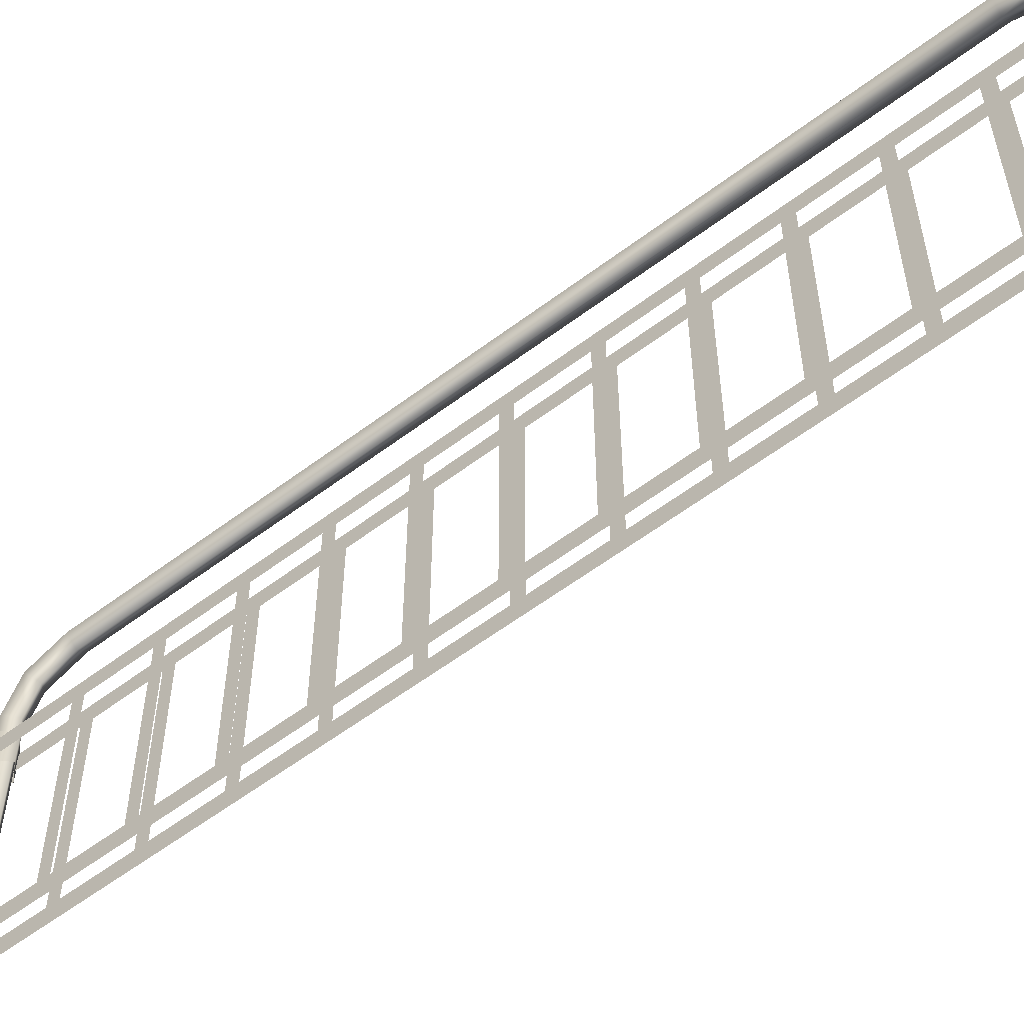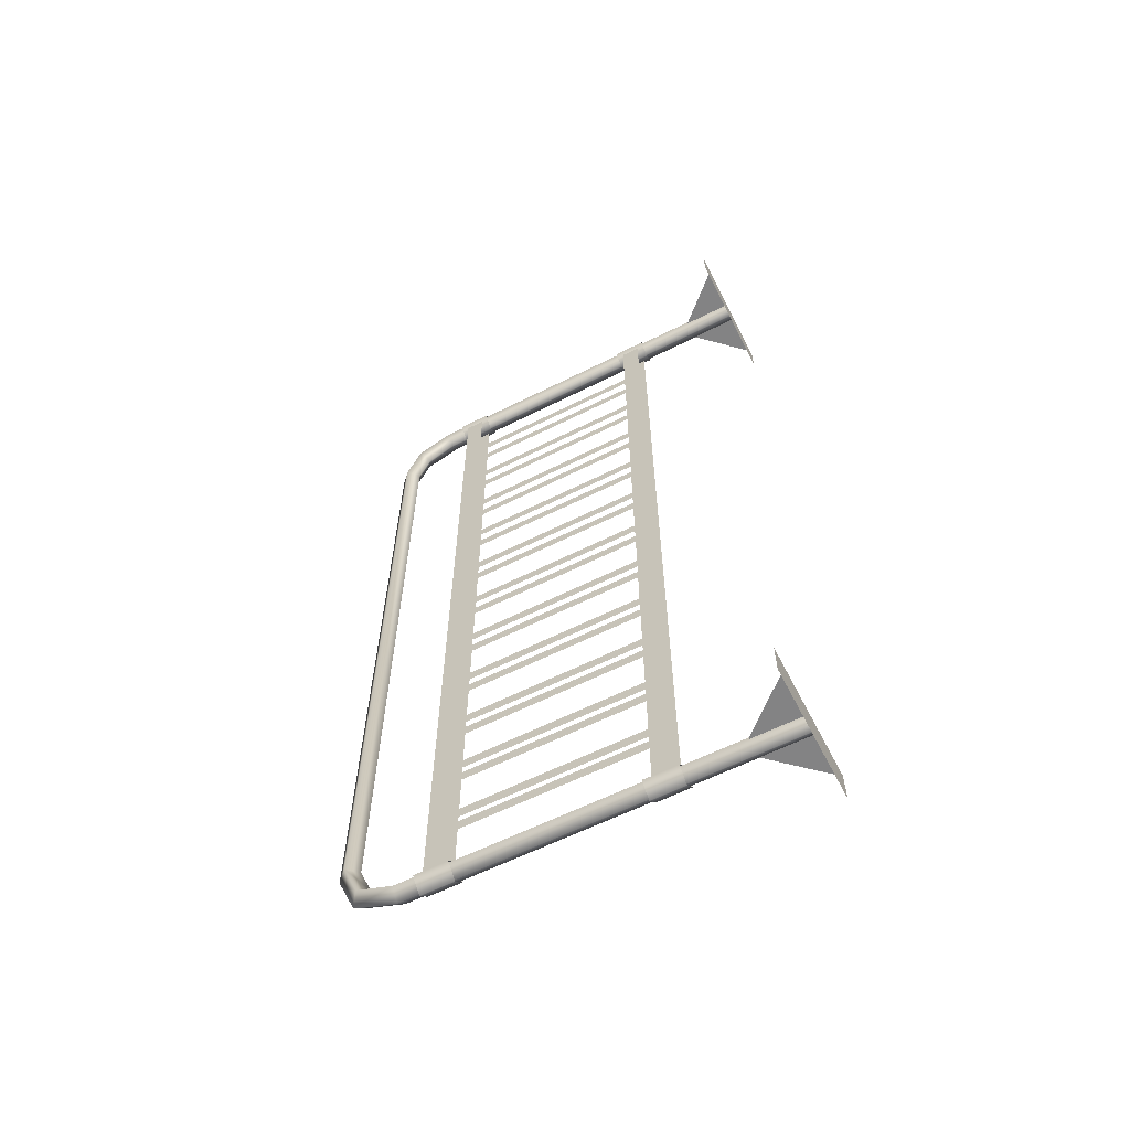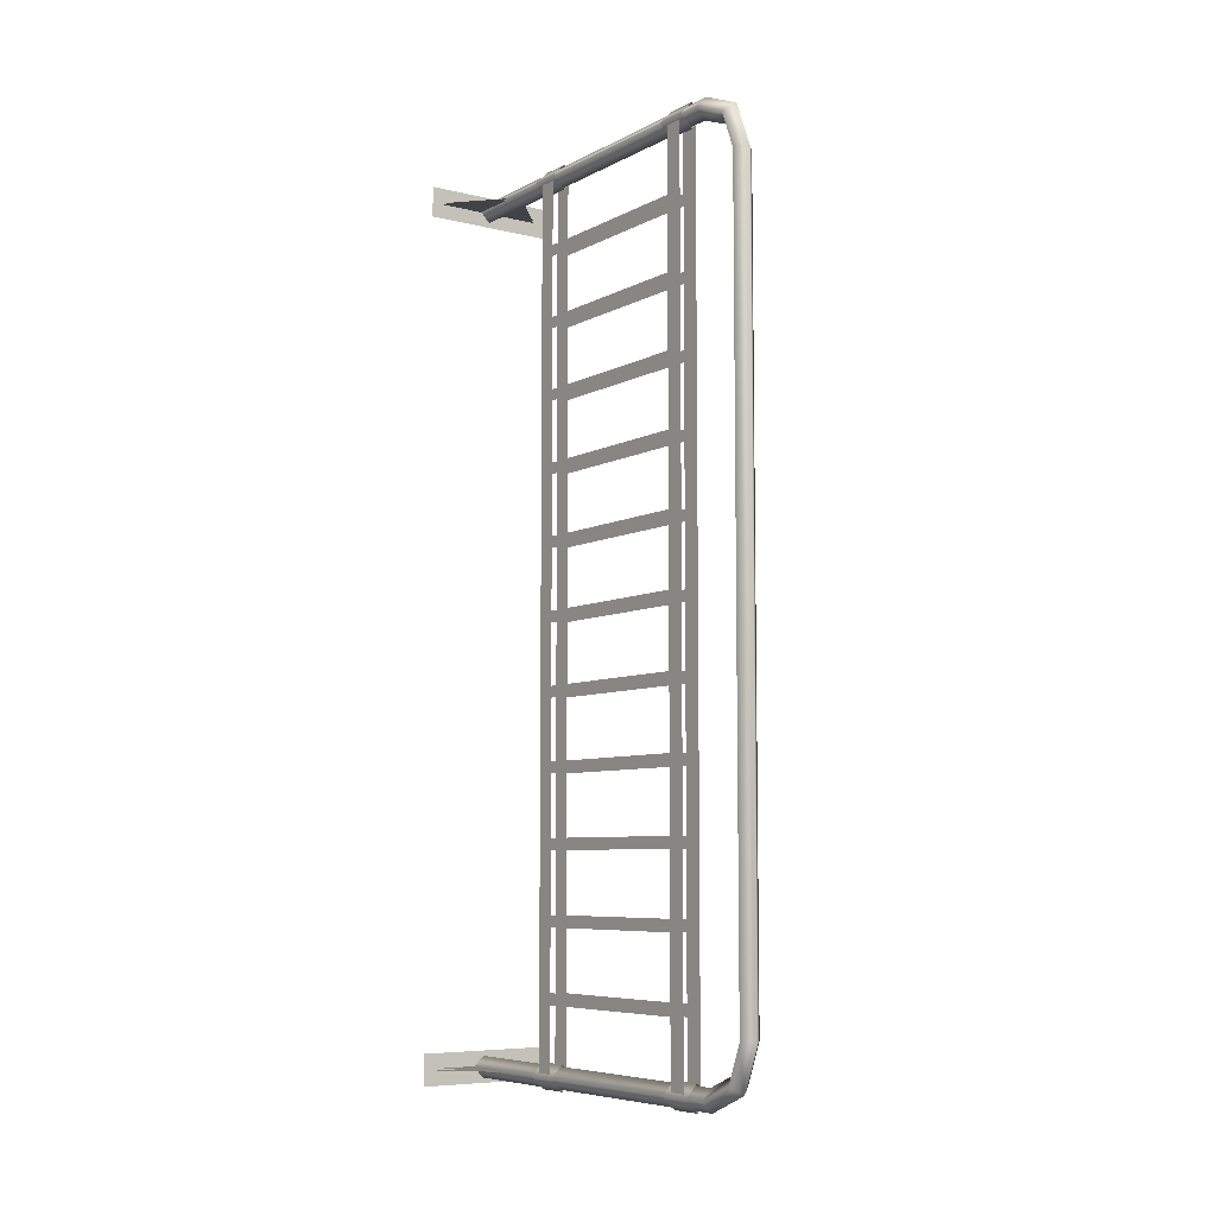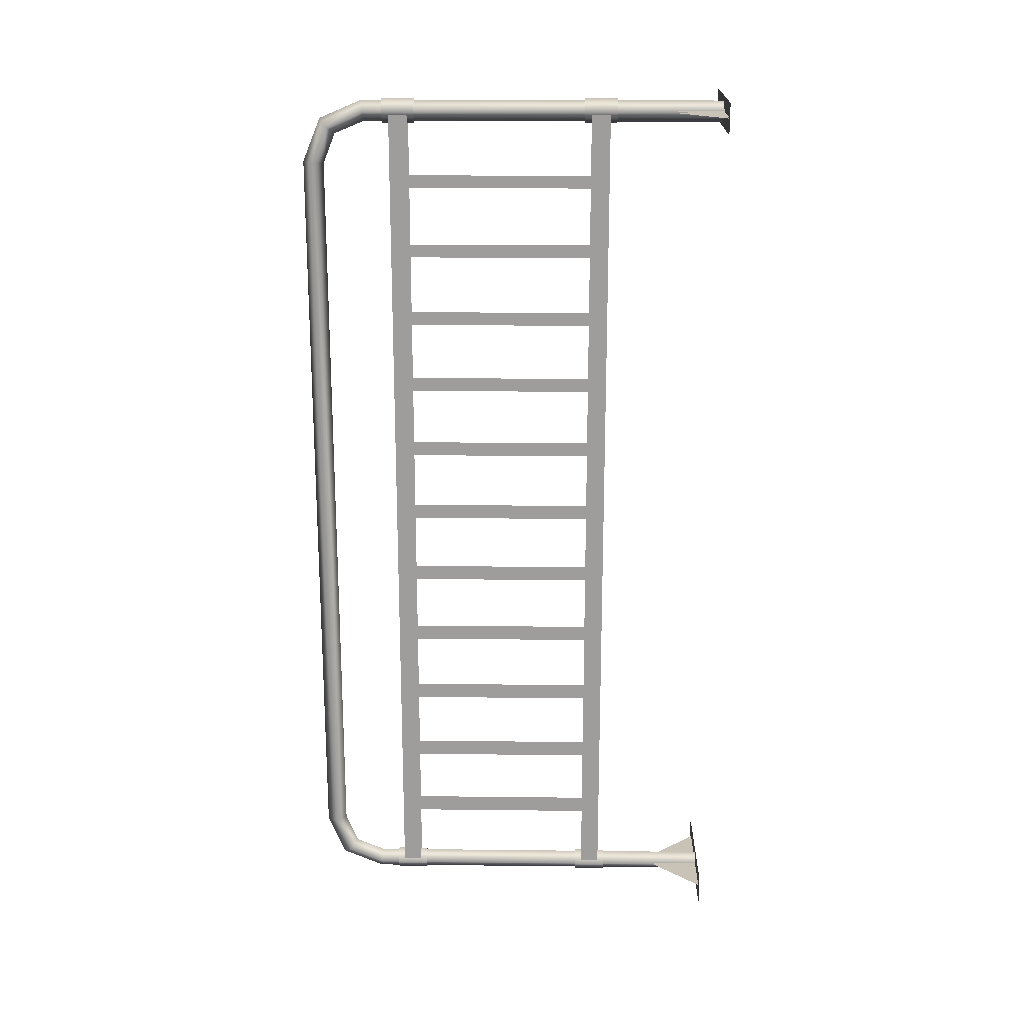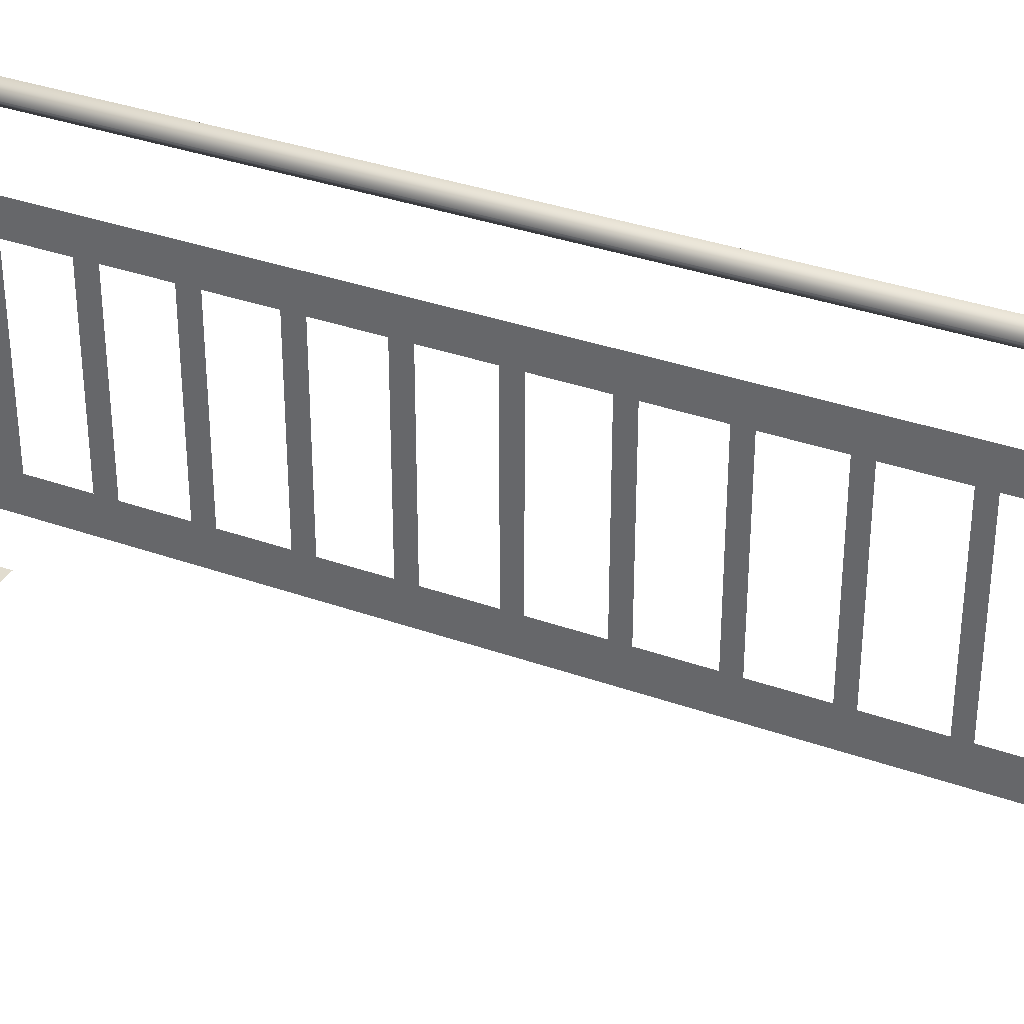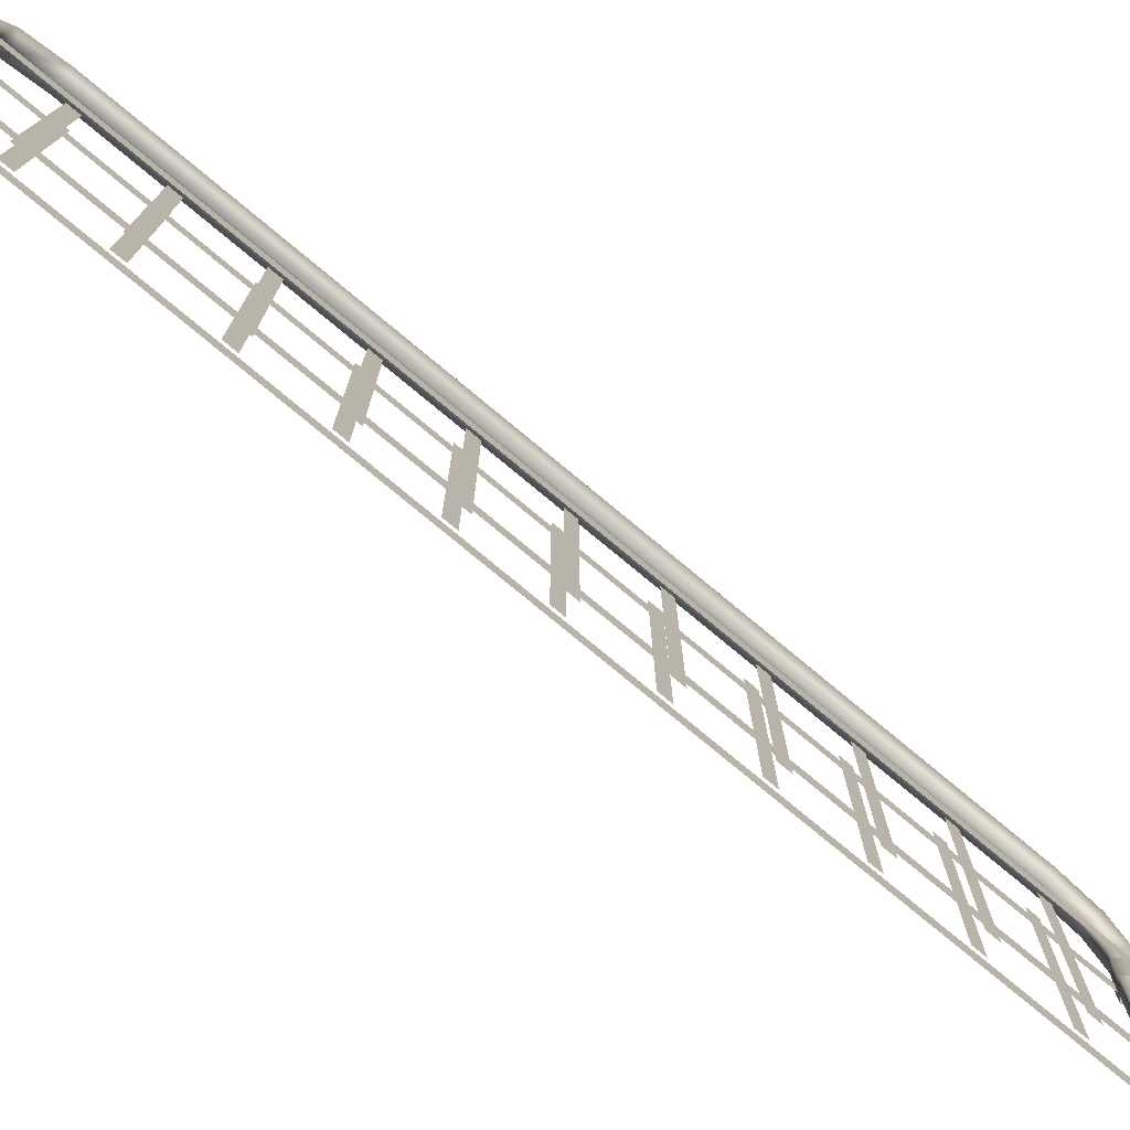
<metadata>
{"format":"obj","ext":"obj","renderer":"f3d","projection":"perspective","resolution":1024,"background":"white","views":[{"elev":-57.8,"azim":-51.9,"up":"+Y"},{"elev":-61.1,"azim":-62.9,"up":"+Z"},{"elev":-7.0,"azim":145.2,"up":"+Z"},{"elev":19.4,"azim":-88.8,"up":"+Z"},{"elev":34.5,"azim":115.6,"up":"+Y"},{"elev":-77.4,"azim":-129.7,"up":"+Y"}]}
</metadata>
<code>
g MetroArea_Prop_RoadBlock_02_Lod2
v -0.01736 0.2337 -0.8343
v -0.01736 0.2699 -0.8343
v -0.01736 0.2699 0.8343
v -0.01736 0.2337 0.8343
v 0.01736 0.2699 -0.8343
v 0.01736 0.2337 -0.8343
v 0.01736 0.2337 0.8343
v 0.01736 0.2699 0.8343
v -0.02031 0.01288 0.8343
v 1.526e-07 0.01288 0.8139
v 9.537e-08 0.7191 0.8139
v -0.02031 0.7211 0.8343
v 1.144e-07 0.01288 0.8548
v 1.049e-07 0.7773 0.7899
v 9.537e-08 0.7231 0.8548
v 0.02031 0.01288 0.8343
v -0.02031 0.7918 0.8046
v 1.049e-07 0.8009 0.7309
v 0.02031 0.7211 0.8343
v 1.526e-07 0.01288 0.8139
v 9.537e-08 0.7191 0.8139
v -0.02031 0.8211 0.7329
v 2.67e-07 0.8009 -0.7309
v 9.537e-08 0.8063 0.8194
v 0.02031 0.7918 0.8046
v 1.049e-07 0.7773 0.7899
v -0.02031 0.8211 -0.7329
v 2.766e-07 0.7773 -0.7899
v 9.537e-08 0.8412 0.7349
v 0.02031 0.8211 0.7329
v 1.049e-07 0.8009 0.7309
v -0.02031 0.7918 -0.8046
v 2.861e-07 0.7191 -0.8139
v 2.575e-07 0.8412 -0.7349
v 0.02031 0.8211 -0.7329
v 2.67e-07 0.8009 -0.7309
v -0.02031 0.7211 -0.8343
v 2.956e-07 0.01288 -0.8139
v -0.02031 0.01288 -0.8343
v 2.67e-07 0.8063 -0.8194
v 0.02031 0.7918 -0.8046
v 2.766e-07 0.7773 -0.7899
v 2.861e-07 0.7231 -0.8548
v 2.956e-07 0.01288 -0.8548
v 0.02031 0.7211 -0.8343
v 2.861e-07 0.7191 -0.8139
v 0.02031 0.01288 -0.8343
v 2.956e-07 0.01288 -0.8139
v 5.789e-08 0.2835 0.8585
v 0.02382 0.2201 0.8343
v 1.901e-07 0.2201 0.8585
v 0.02382 0.2835 0.8343
v 7.992e-08 0.2201 0.8102
v 1.46e-07 0.2835 0.8102
v -0.02382 0.2201 0.8343
v -0.02382 0.2835 0.8343
v 1.901e-07 0.2201 0.8585
v 5.789e-08 0.2835 0.8585
v -0.1297 0.01288 0.8645
v -0.1297 0.01288 0.8041
v 0.1297 0.01288 0.8041
v 0.1297 0.01288 0.8645
v -0.01057 0.2518 0.7061
v -0.01057 0.2518 0.6844
v -0.01057 0.6512 0.6844
v -0.01057 0.6512 0.7061
v 0.01057 0.2518 0.6844
v 0.01057 0.2518 0.7061
v 0.01057 0.6512 0.7061
v 0.01057 0.6512 0.6844
v -0.01057 0.2518 0.5671
v -0.01057 0.2518 0.5453
v -0.01057 0.6512 0.5453
v -0.01057 0.6512 0.5671
v 0.01057 0.2518 0.5453
v 0.01057 0.2518 0.5671
v 0.01057 0.6512 0.5671
v 0.01057 0.6512 0.5453
v -0.01057 0.2518 0.428
v -0.01057 0.2518 0.4063
v -0.01057 0.6512 0.4063
v -0.01057 0.6512 0.428
v 0.01057 0.2518 0.4063
v 0.01057 0.2518 0.428
v 0.01057 0.6512 0.428
v 0.01057 0.6512 0.4063
v -0.01057 0.2518 0.289
v -0.01057 0.2518 0.2672
v -0.01057 0.6512 0.2672
v -0.01057 0.6512 0.289
v 0.01057 0.2518 0.2672
v 0.01057 0.2518 0.289
v 0.01057 0.6512 0.289
v 0.01057 0.6512 0.2672
v -0.01057 0.2518 0.1499
v -0.01057 0.2518 0.1282
v -0.01057 0.6512 0.1282
v -0.01057 0.6512 0.1499
v 0.01057 0.2518 0.1282
v 0.01057 0.2518 0.1499
v 0.01057 0.6512 0.1499
v 0.01057 0.6512 0.1282
v -0.01057 0.2518 0.01089
v -0.01057 0.2518 -0.01089
v -0.01057 0.6512 -0.01089
v -0.01057 0.6512 0.01089
v 0.01057 0.2518 -0.01089
v 0.01057 0.2518 0.01089
v 0.01057 0.6512 0.01089
v 0.01057 0.6512 -0.01089
v -0.01057 0.2518 -0.1282
v -0.01057 0.2518 -0.1499
v -0.01057 0.6512 -0.1499
v -0.01057 0.6512 -0.1282
v 0.01057 0.2518 -0.1499
v 0.01057 0.2518 -0.1282
v 0.01057 0.6512 -0.1282
v 0.01057 0.6512 -0.1499
v -0.01736 0.633 -0.8343
v -0.01736 0.6693 -0.8343
v -0.01736 0.6693 0.8343
v -0.01736 0.633 0.8343
v 0.01736 0.6693 -0.8343
v 0.01736 0.633 -0.8343
v 0.01736 0.633 0.8343
v 0.01736 0.6693 0.8343
v 7.992e-08 0.6828 0.8585
v 0.02382 0.6195 0.8343
v 2.121e-07 0.6195 0.8585
v 0.02382 0.6828 0.8343
v 1.019e-07 0.6195 0.8102
v 1.68e-07 0.6828 0.8102
v -0.02382 0.6195 0.8343
v -0.02382 0.6828 0.8343
v 2.121e-07 0.6195 0.8585
v 7.992e-08 0.6828 0.8585
v 0.104 0.01288 0.836
v -0.104 0.01288 0.836
v -0.01321 0.1129 0.836
v 0.01321 0.1129 0.836
v -0.104 0.01288 0.8326
v 0.104 0.01288 0.8326
v 0.01321 0.1129 0.8326
v -0.01321 0.1129 0.8326
v -0.01057 0.2518 -0.2672
v -0.01057 0.2518 -0.289
v -0.01057 0.6512 -0.289
v -0.01057 0.6512 -0.2672
v 0.01057 0.2518 -0.289
v 0.01057 0.2518 -0.2672
v 0.01057 0.6512 -0.2672
v 0.01057 0.6512 -0.289
v -0.01057 0.2518 -0.4063
v -0.01057 0.2518 -0.428
v -0.01057 0.6512 -0.428
v -0.01057 0.6512 -0.4063
v 0.01057 0.2518 -0.428
v 0.01057 0.2518 -0.4063
v 0.01057 0.6512 -0.4063
v 0.01057 0.6512 -0.428
v -0.01057 0.2518 -0.5453
v -0.01057 0.2518 -0.5671
v -0.01057 0.6512 -0.5671
v -0.01057 0.6512 -0.5453
v 0.01057 0.2518 -0.5671
v 0.01057 0.2518 -0.5453
v 0.01057 0.6512 -0.5453
v 0.01057 0.6512 -0.5671
v -0.01057 0.2518 -0.6844
v -0.01057 0.2518 -0.7061
v -0.01057 0.6512 -0.7061
v -0.01057 0.6512 -0.6844
v 0.01057 0.2518 -0.7061
v 0.01057 0.2518 -0.6844
v 0.01057 0.6512 -0.6844
v 0.01057 0.6512 -0.7061
v 4.687e-08 0.2835 -0.8585
v 1.791e-07 0.2201 -0.8585
v 0.02382 0.2201 -0.8343
v 0.02382 0.2835 -0.8343
v 3.586e-08 0.2201 -0.8102
v 1.019e-07 0.2835 -0.8102
v -0.02382 0.2201 -0.8343
v -0.02382 0.2835 -0.8343
v 1.791e-07 0.2201 -0.8585
v 4.687e-08 0.2835 -0.8585
v -0.1297 0.01288 -0.8645
v 0.1297 0.01288 -0.8645
v 0.1297 0.01288 -0.8041
v -0.1297 0.01288 -0.8041
v 9.093e-08 0.6828 -0.8585
v 2.231e-07 0.6195 -0.8585
v 0.02382 0.6195 -0.8343
v 0.02382 0.6828 -0.8343
v 9.093e-08 0.6195 -0.8102
v 1.57e-07 0.6828 -0.8102
v -0.02382 0.6195 -0.8343
v -0.02382 0.6828 -0.8343
v 2.231e-07 0.6195 -0.8585
v 9.093e-08 0.6828 -0.8585
v 0.104 0.01288 -0.836
v 0.01321 0.1129 -0.836
v -0.01321 0.1129 -0.836
v -0.104 0.01288 -0.836
v -0.104 0.01288 -0.8326
v -0.01321 0.1129 -0.8326
v 0.01321 0.1129 -0.8326
v 0.104 0.01288 -0.8326
g MetroArea_Prop_RoadBlock_02_Lod2_0
f 3 2 1
f 4 3 1
f 7 6 5
f 8 7 5
f 11 10 9
f 12 11 9
f 12 9 13
f 11 12 14
f 15 12 13
f 15 13 16
f 12 17 14
f 12 15 17
f 14 17 18
f 19 15 16
f 19 16 20
f 21 19 20
f 17 22 18
f 18 22 23
f 15 24 17
f 15 19 24
f 17 24 22
f 19 21 25
f 19 25 24
f 21 26 25
f 22 27 23
f 23 27 28
f 24 29 22
f 24 25 29
f 22 29 27
f 25 26 30
f 25 30 29
f 26 31 30
f 27 32 28
f 28 32 33
f 29 34 27
f 29 30 34
f 27 34 32
f 30 31 35
f 30 35 34
f 31 36 35
f 32 37 33
f 38 33 37
f 39 38 37
f 34 40 32
f 34 35 40
f 32 40 37
f 35 36 41
f 35 41 40
f 36 42 41
f 39 37 43
f 40 43 37
f 40 41 43
f 44 39 43
f 41 42 45
f 41 45 43
f 44 43 45
f 42 46 45
f 47 44 45
f 47 45 46
f 48 47 46
f 51 50 49
f 50 52 49
f 50 53 52
f 53 54 52
f 53 55 54
f 55 56 54
f 55 57 56
f 57 58 56
f 61 60 59
f 62 61 59
f 65 64 63
f 66 65 63
f 69 68 67
f 70 69 67
f 73 72 71
f 74 73 71
f 77 76 75
f 78 77 75
f 81 80 79
f 82 81 79
f 85 84 83
f 86 85 83
f 89 88 87
f 90 89 87
f 93 92 91
f 94 93 91
f 97 96 95
f 98 97 95
f 101 100 99
f 102 101 99
f 105 104 103
f 106 105 103
f 109 108 107
f 110 109 107
f 113 112 111
f 114 113 111
f 117 116 115
f 118 117 115
f 121 120 119
f 122 121 119
f 125 124 123
f 126 125 123
f 129 128 127
f 128 130 127
f 128 131 130
f 131 132 130
f 131 133 132
f 133 134 132
f 133 135 134
f 135 136 134
f 139 138 137
f 140 139 137
f 143 142 141
f 144 143 141
f 147 146 145
f 148 147 145
f 151 150 149
f 152 151 149
f 155 154 153
f 156 155 153
f 159 158 157
f 160 159 157
f 163 162 161
f 164 163 161
f 167 166 165
f 168 167 165
f 171 170 169
f 172 171 169
f 175 174 173
f 176 175 173
f 179 178 177
f 180 179 177
f 181 179 180
f 182 181 180
f 183 181 182
f 184 183 182
f 185 183 184
f 186 185 184
f 189 188 187
f 190 189 187
f 193 192 191
f 194 193 191
f 195 193 194
f 196 195 194
f 197 195 196
f 198 197 196
f 199 197 198
f 200 199 198
f 203 202 201
f 204 203 201
f 207 206 205
f 208 207 205

</code>
